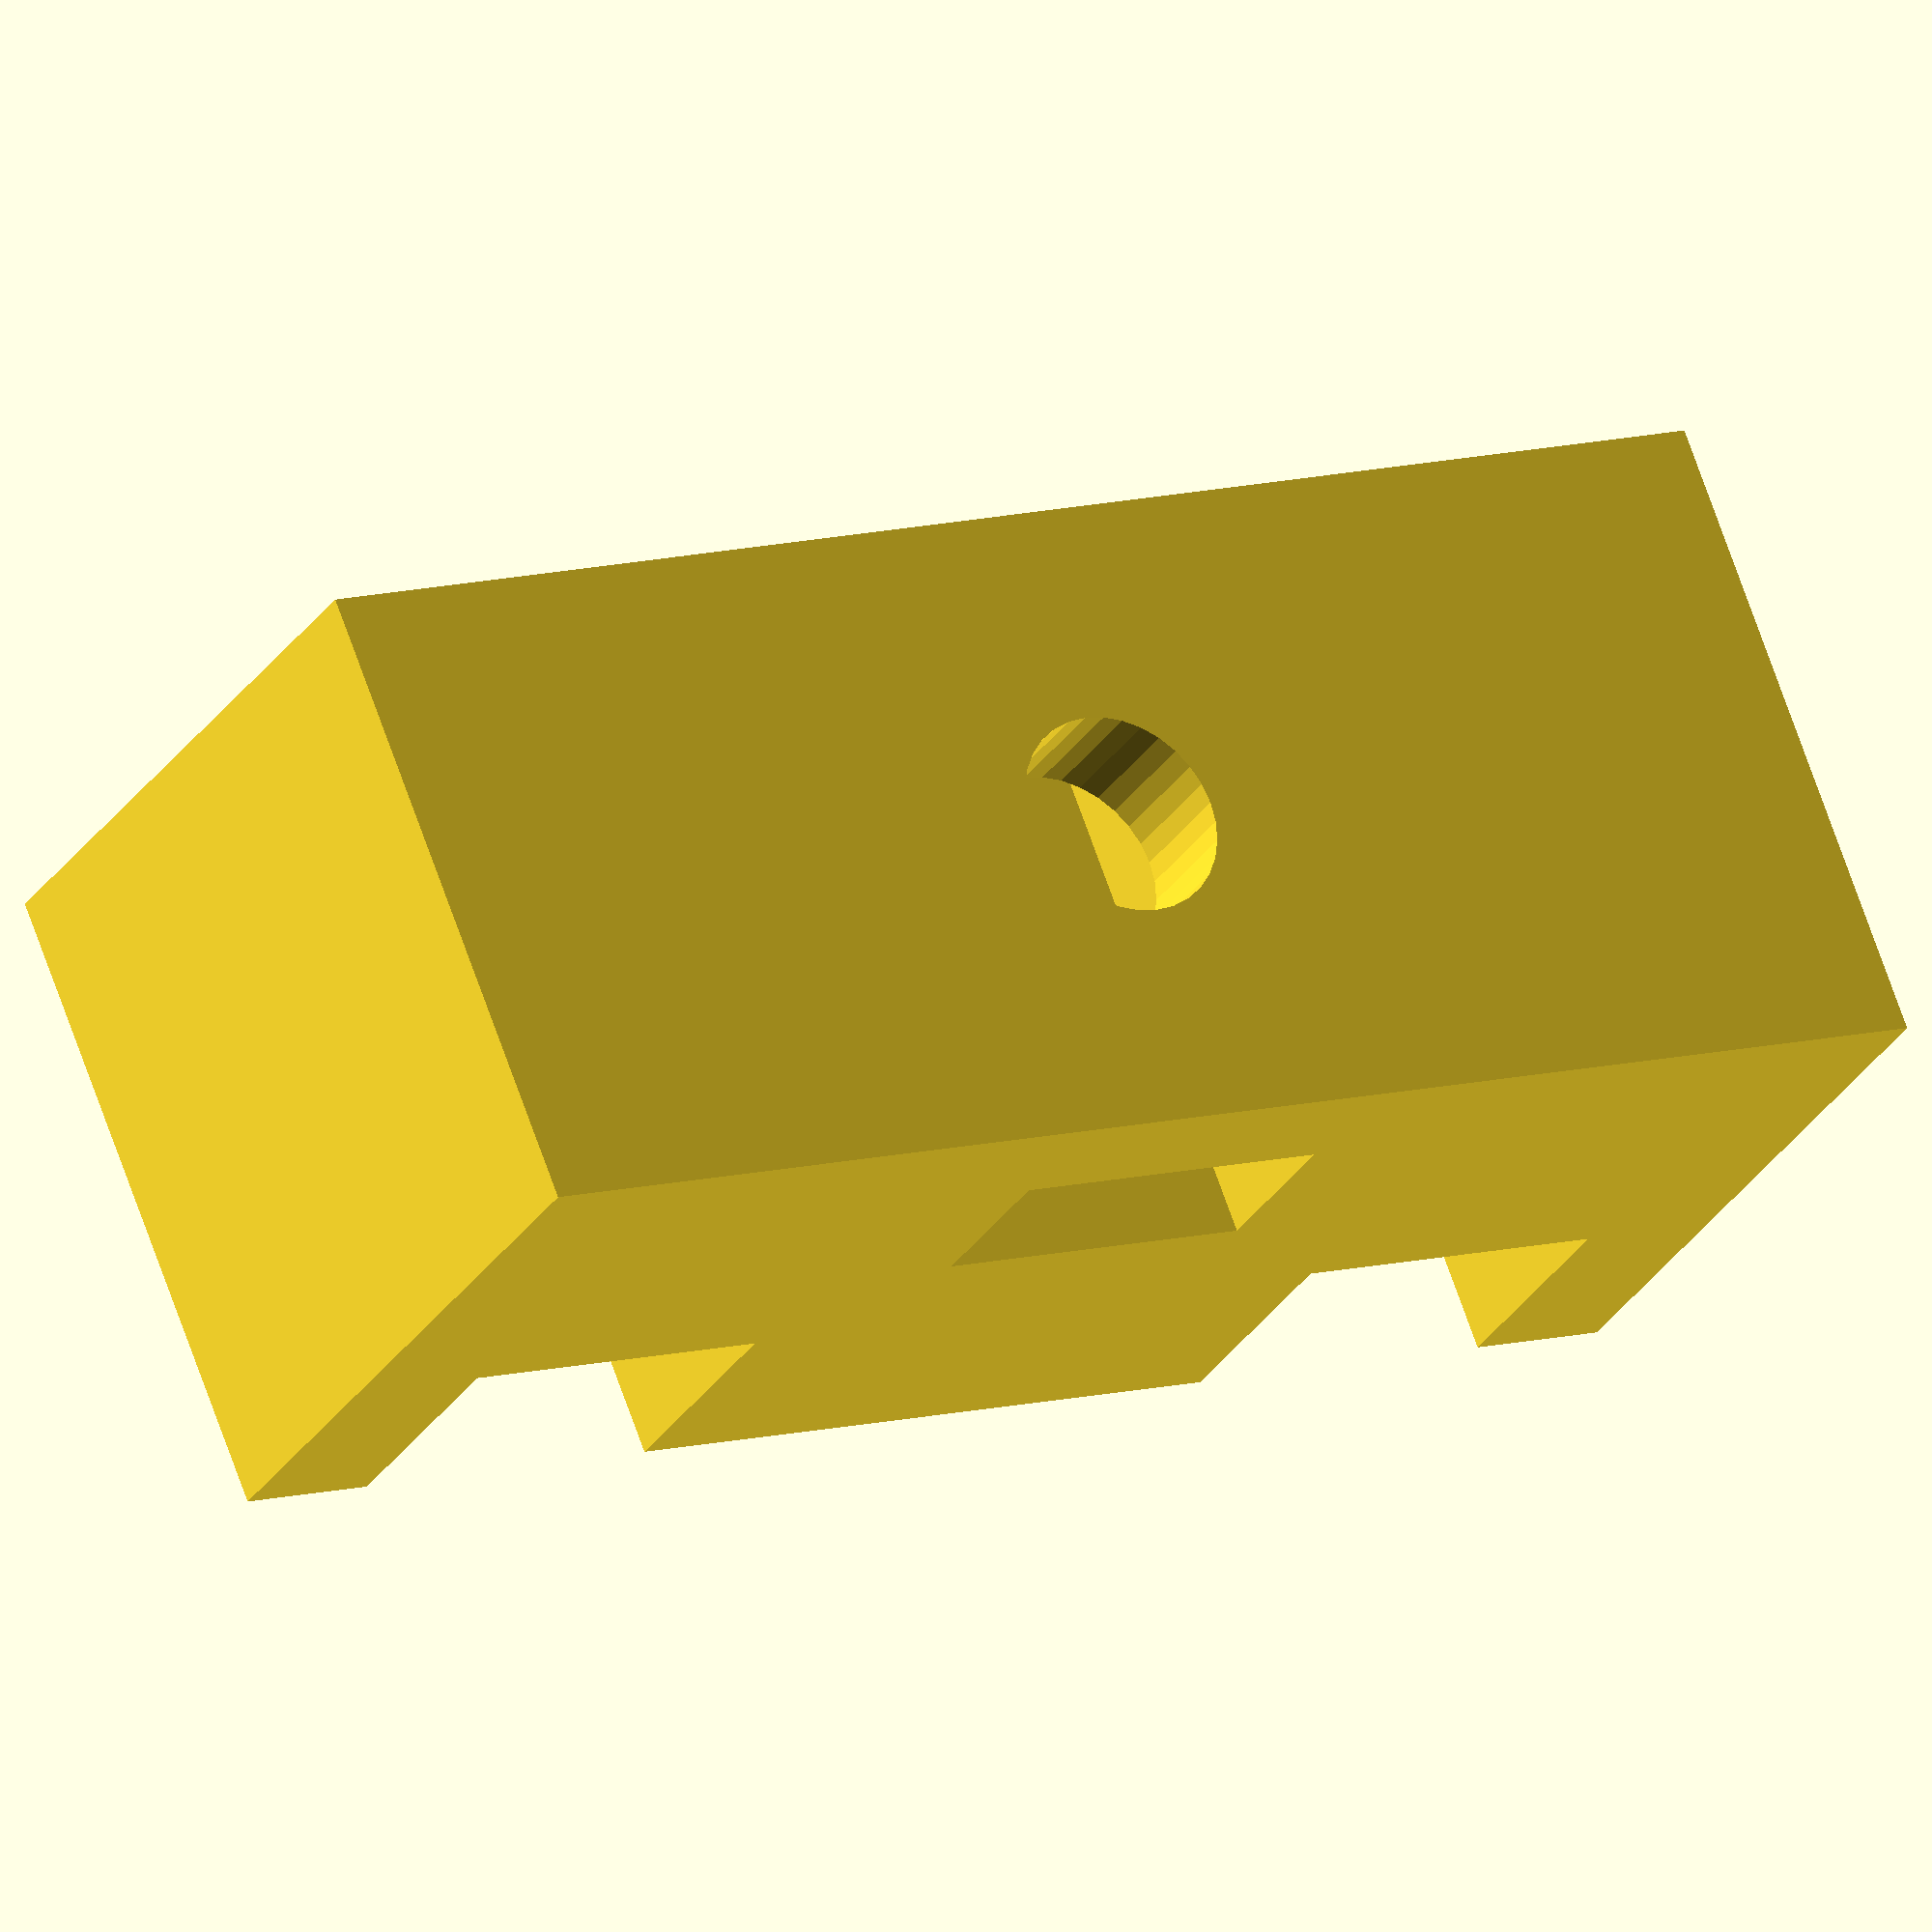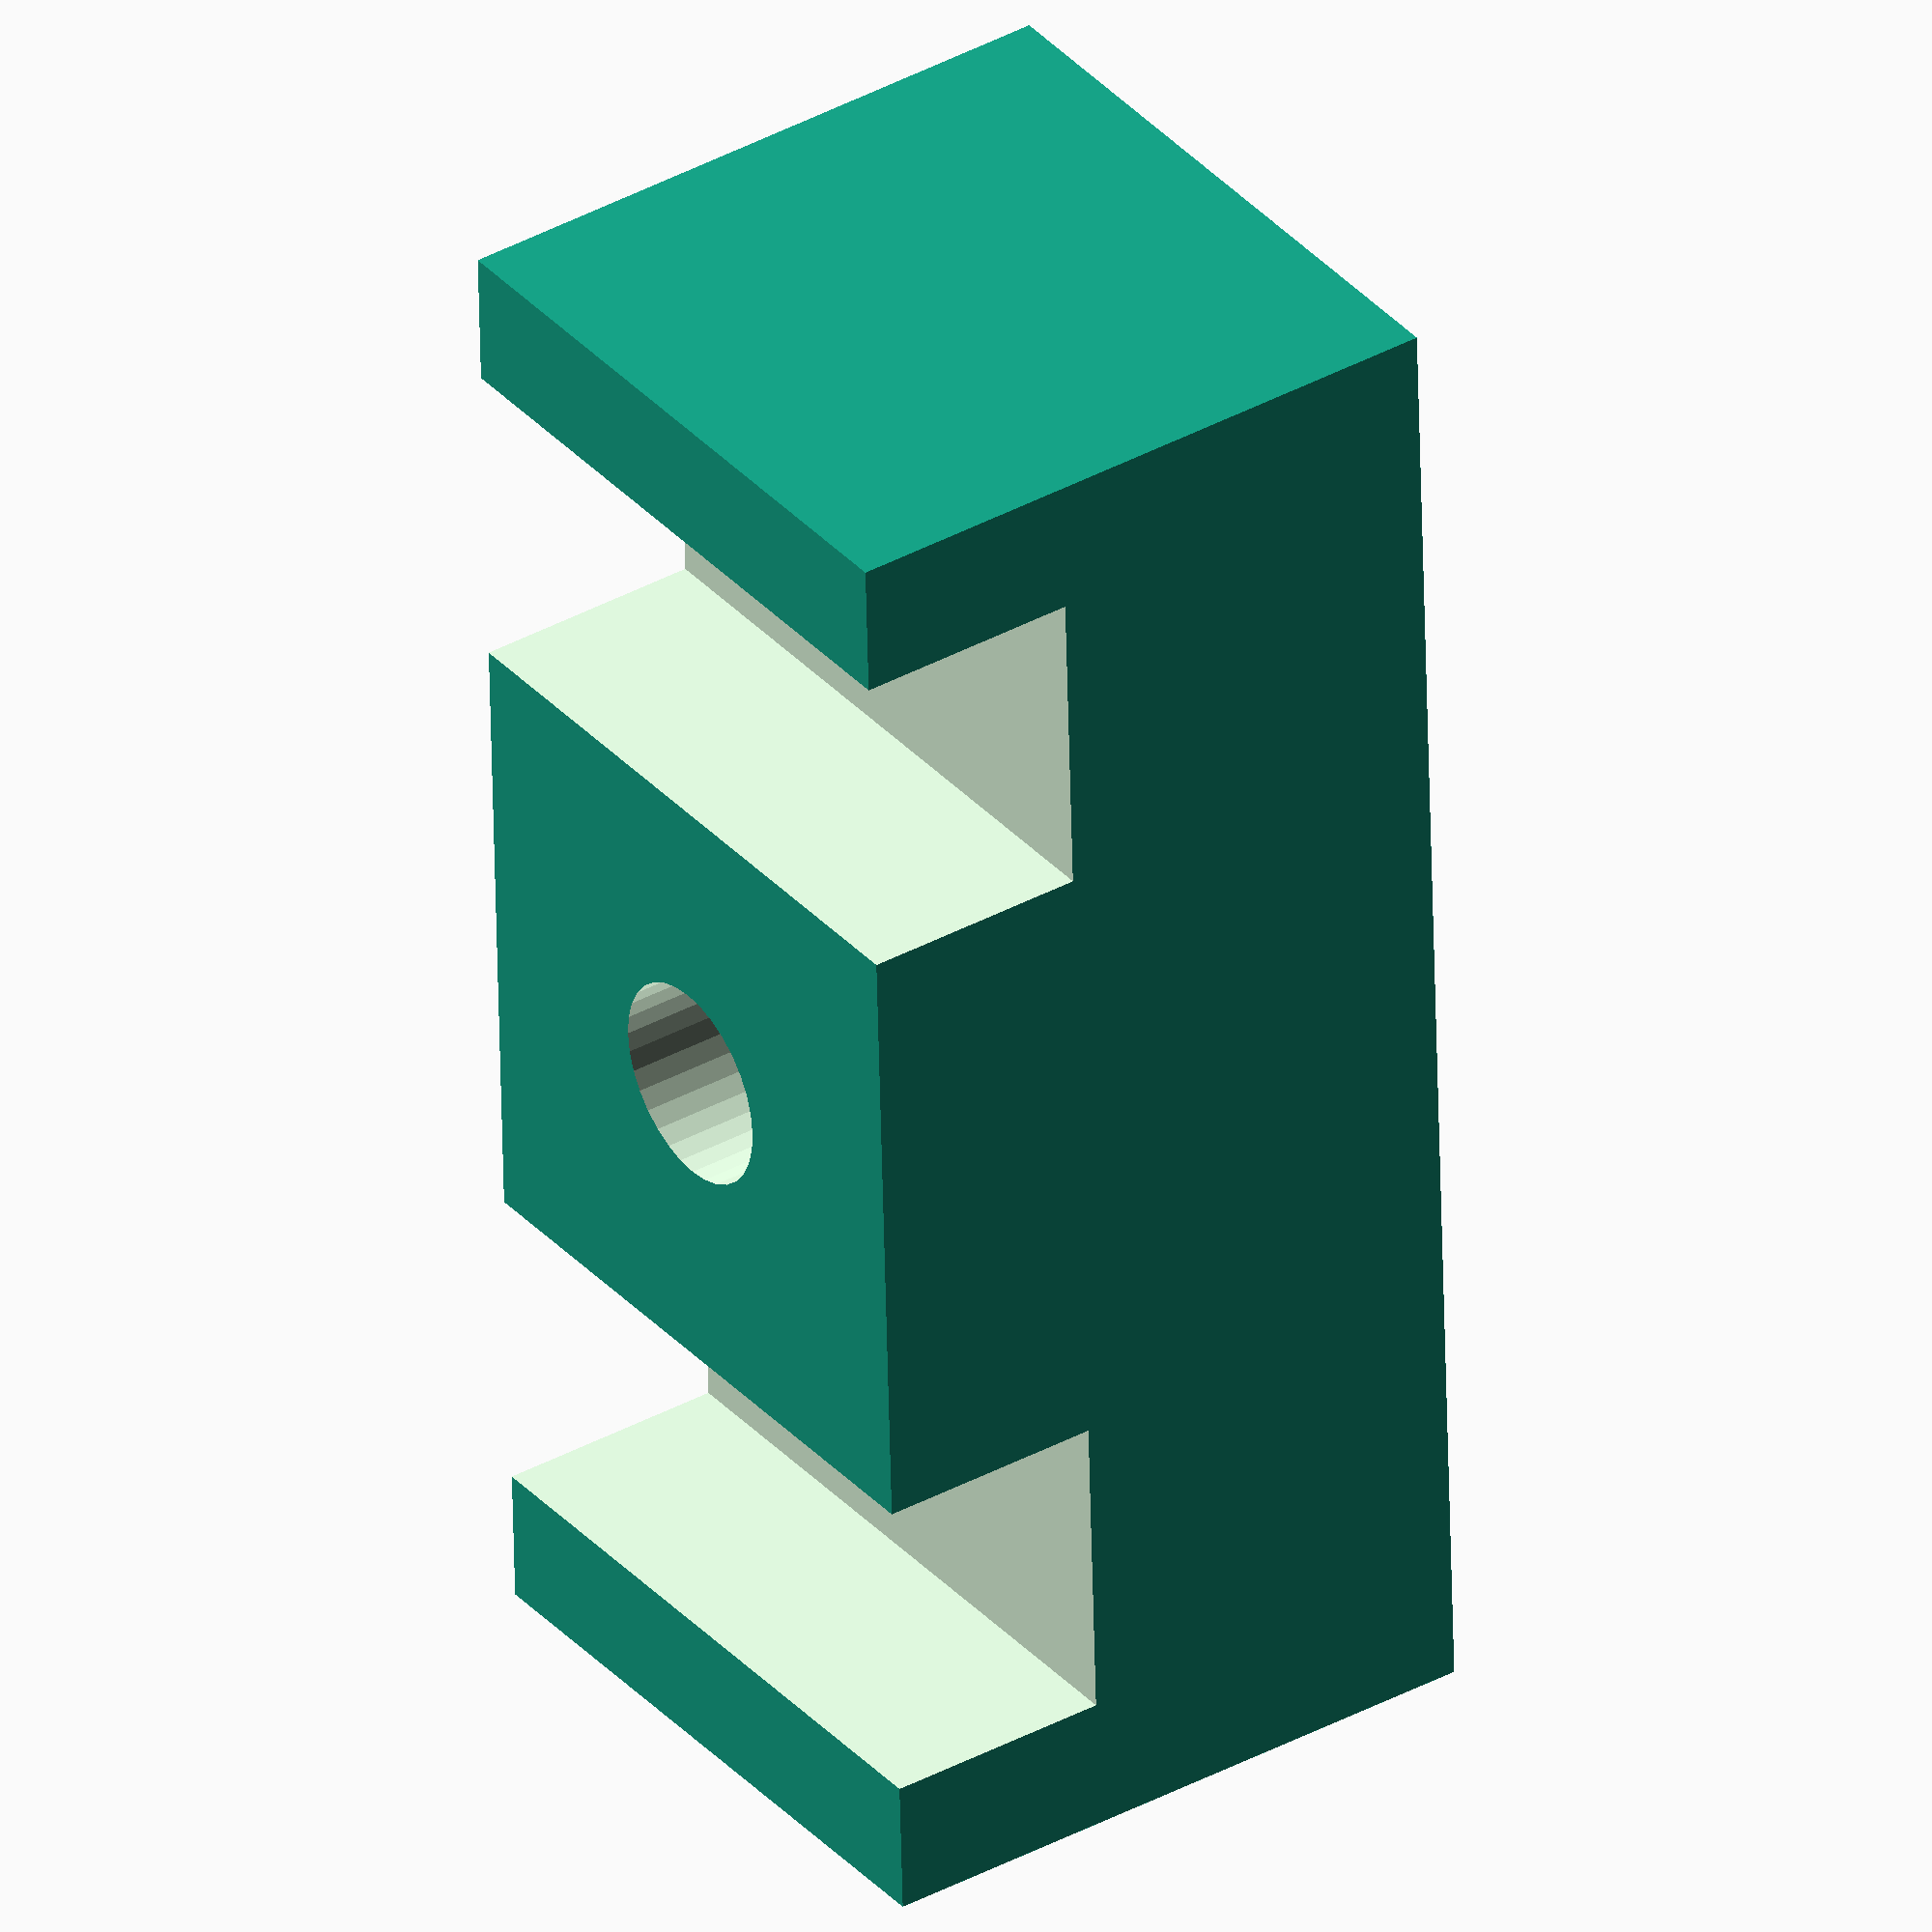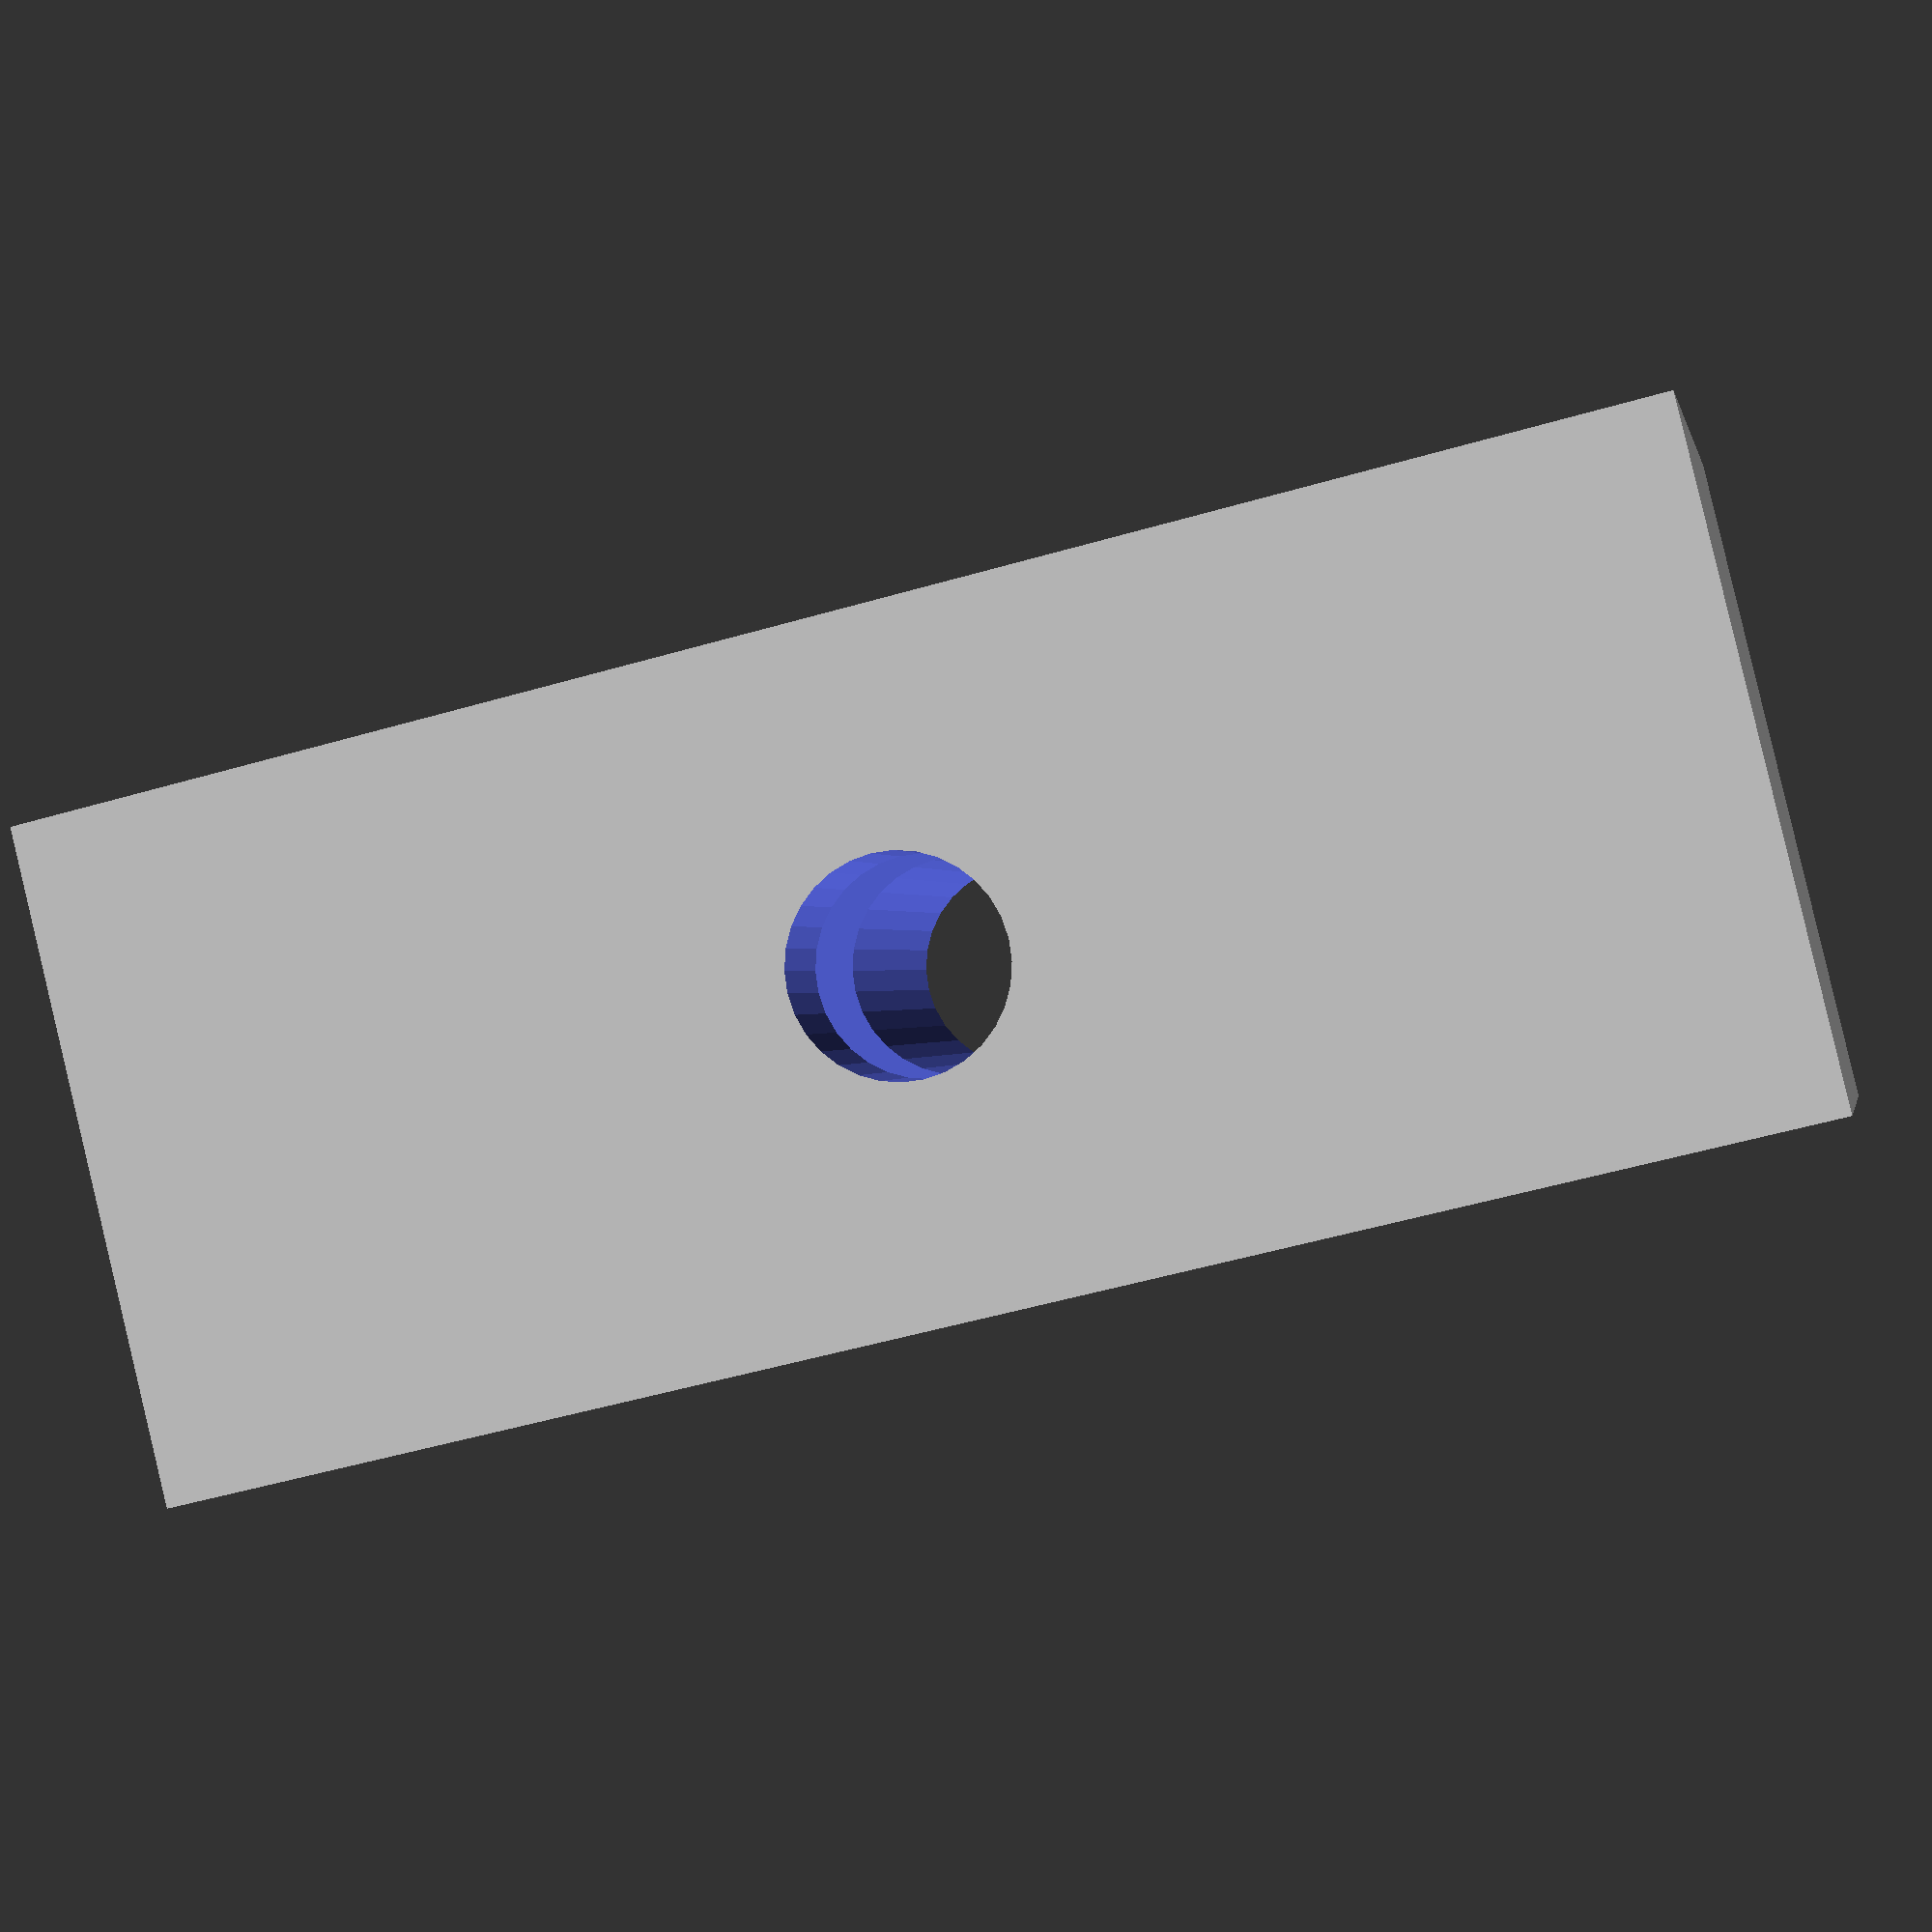
<openscad>
$fn=32;
EPS=0.01;

RScrewHole=4.5/2;

difference(5) {
    cube(size=[34,14,14], center=true);

    translate([-10.5,-4.5-EPS,0])
        cube(size=[7,5,15], center=true);
    translate([10.5,-4.5-EPS,0])
        cube(size=[7,5,15], center=true);

    rotate(90, [1,0,0])
        cylinder(r=RScrewHole, h=15, center=true);

    translate([0,2.5,1.5+EPS])
        cube(size=[7.2,3.5,14/2+4], center=true);
}

</openscad>
<views>
elev=110.1 azim=209.2 roll=199.3 proj=o view=solid
elev=145.5 azim=91.6 roll=35.1 proj=o view=wireframe
elev=92.6 azim=168.8 roll=193.4 proj=p view=wireframe
</views>
